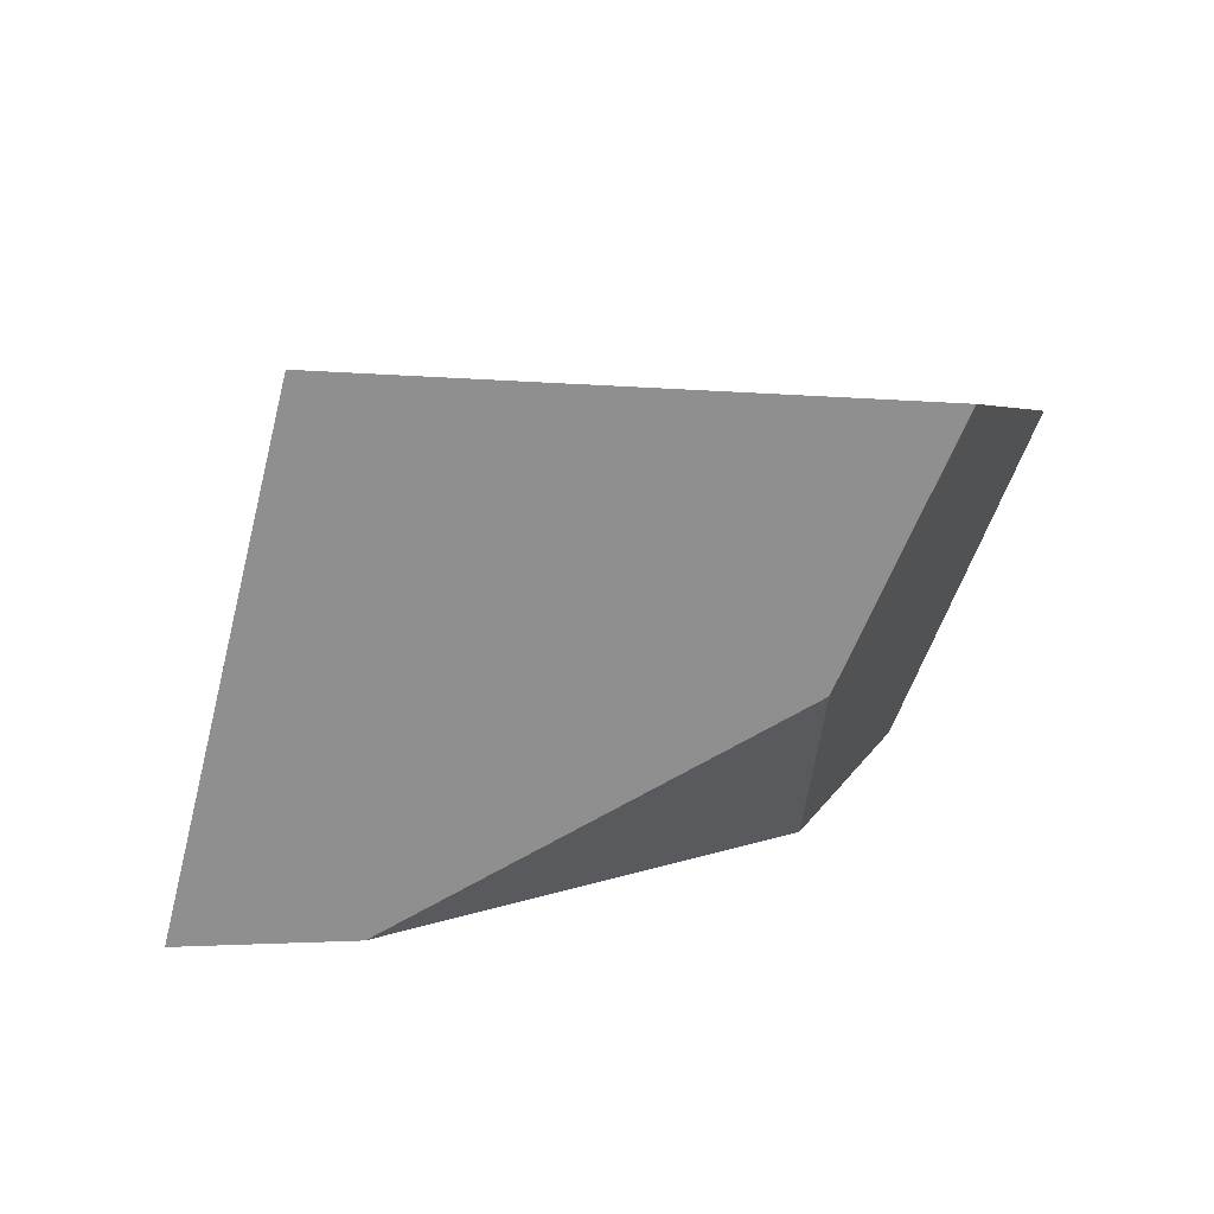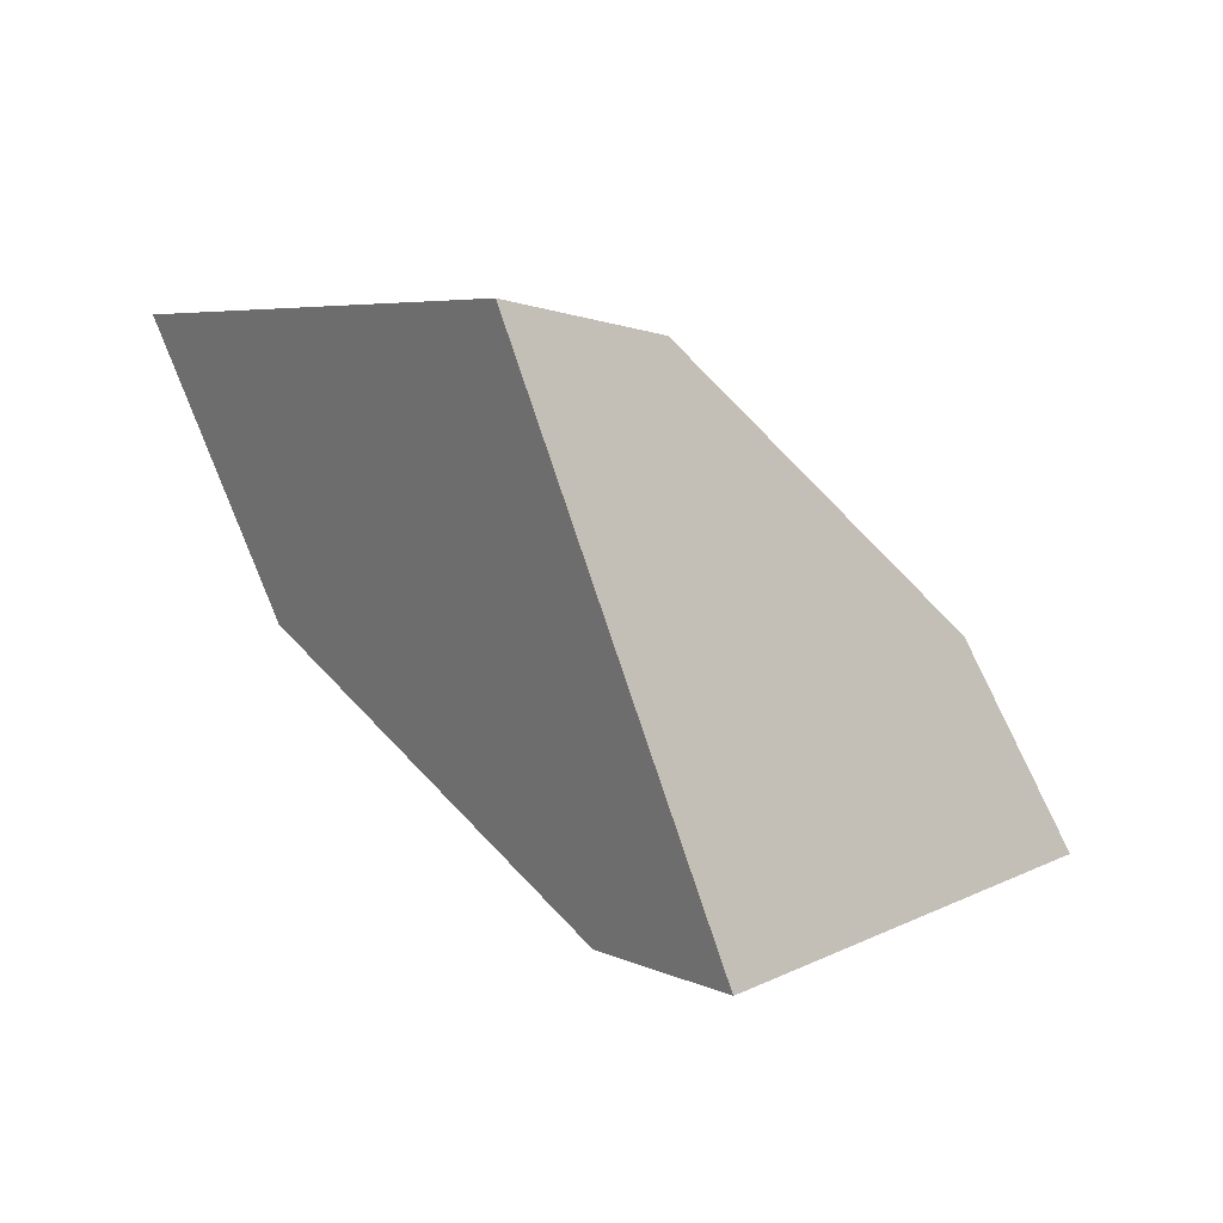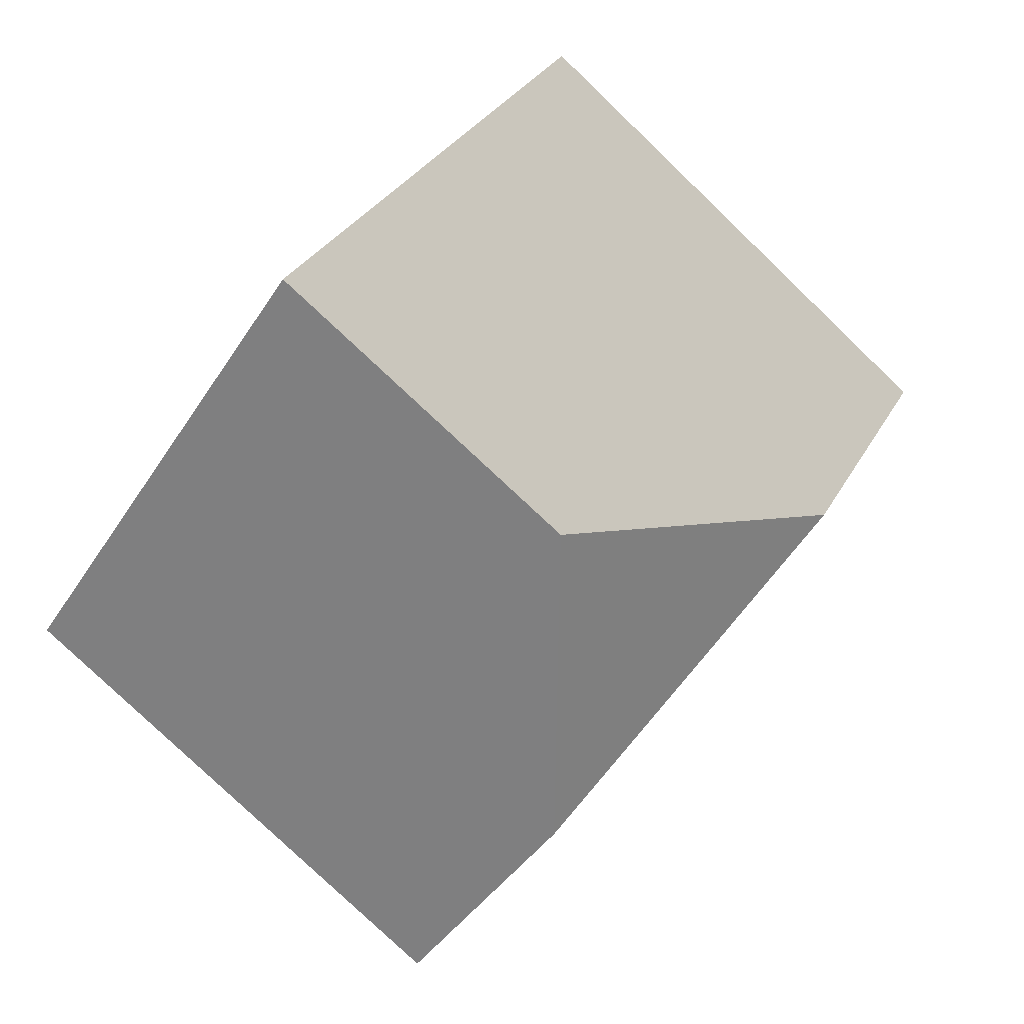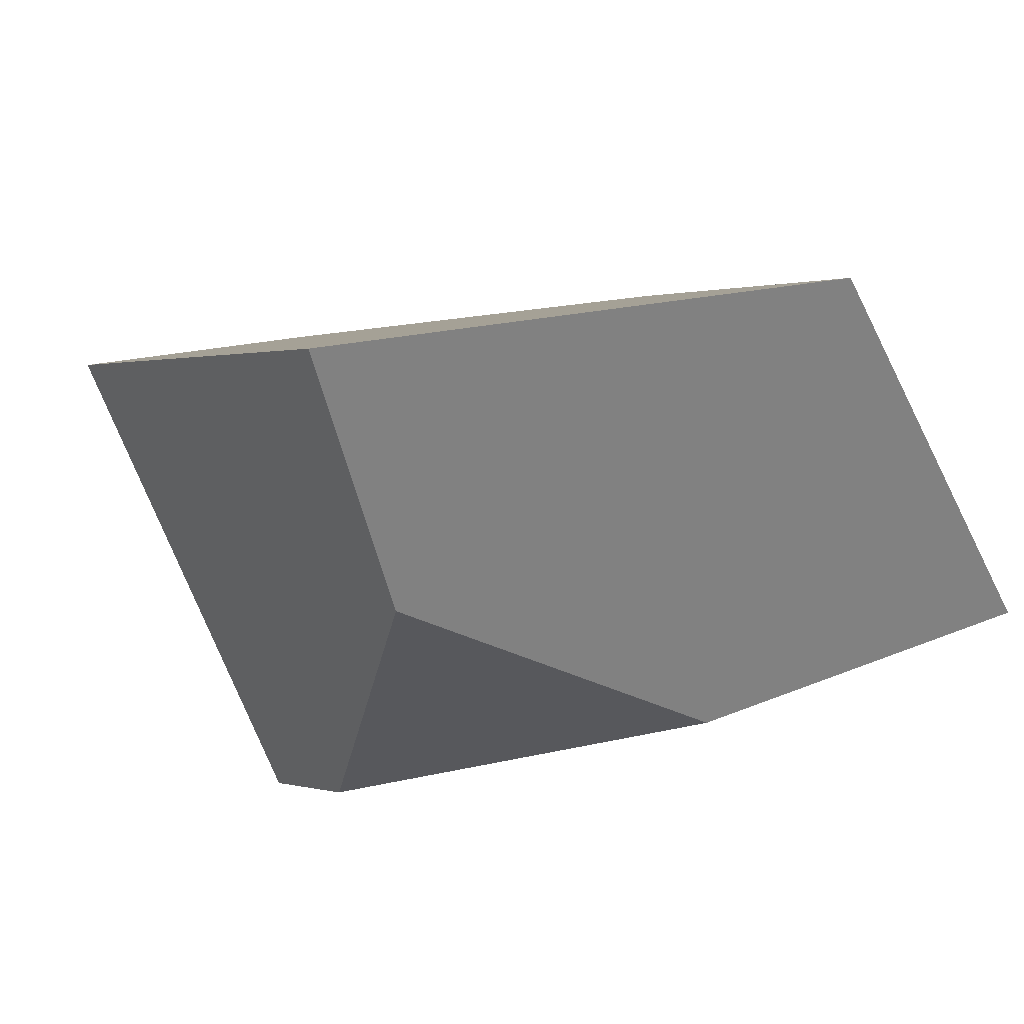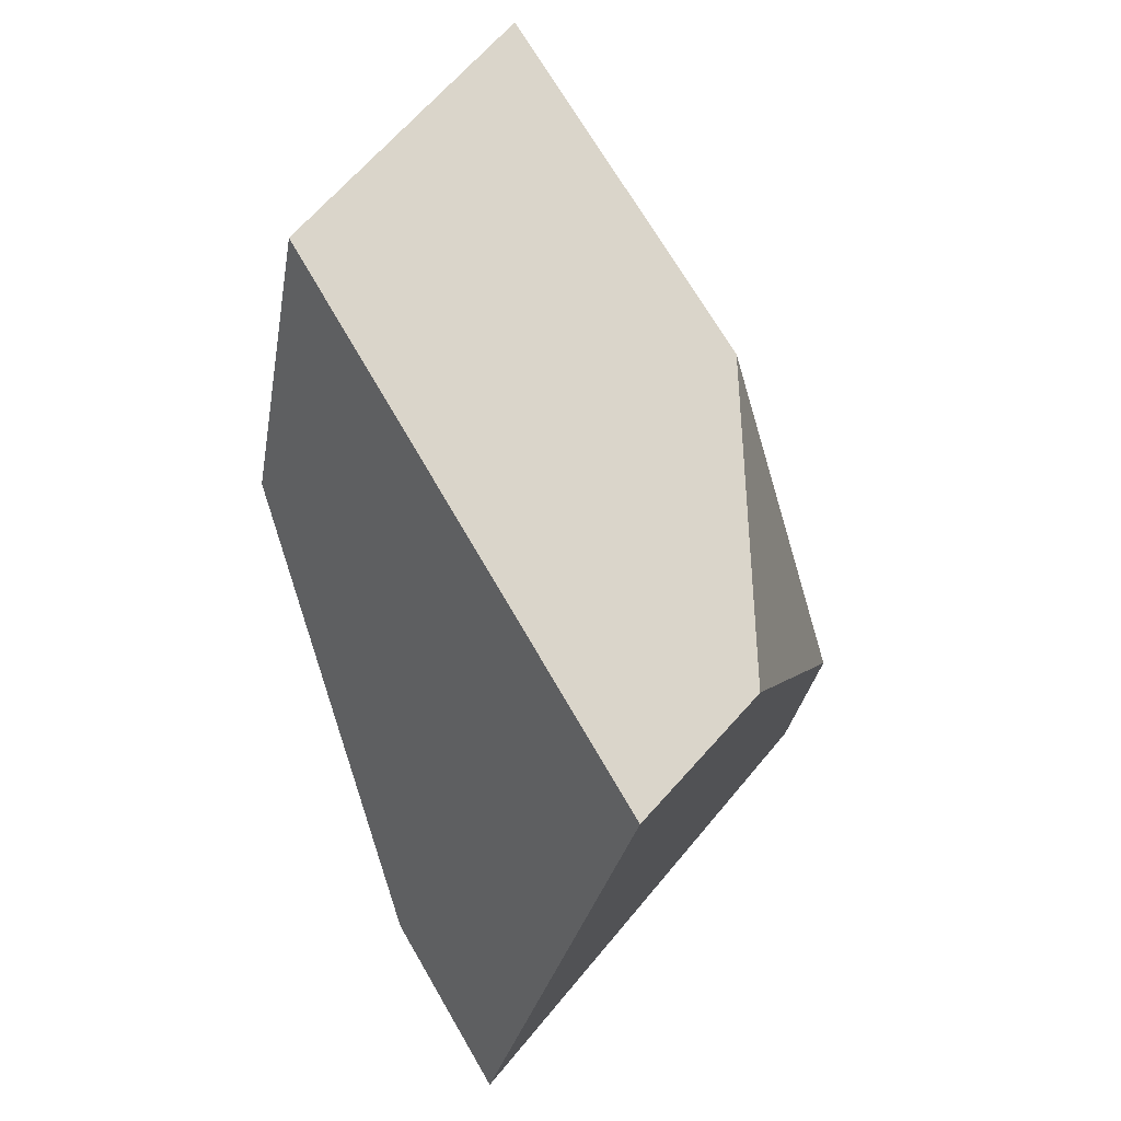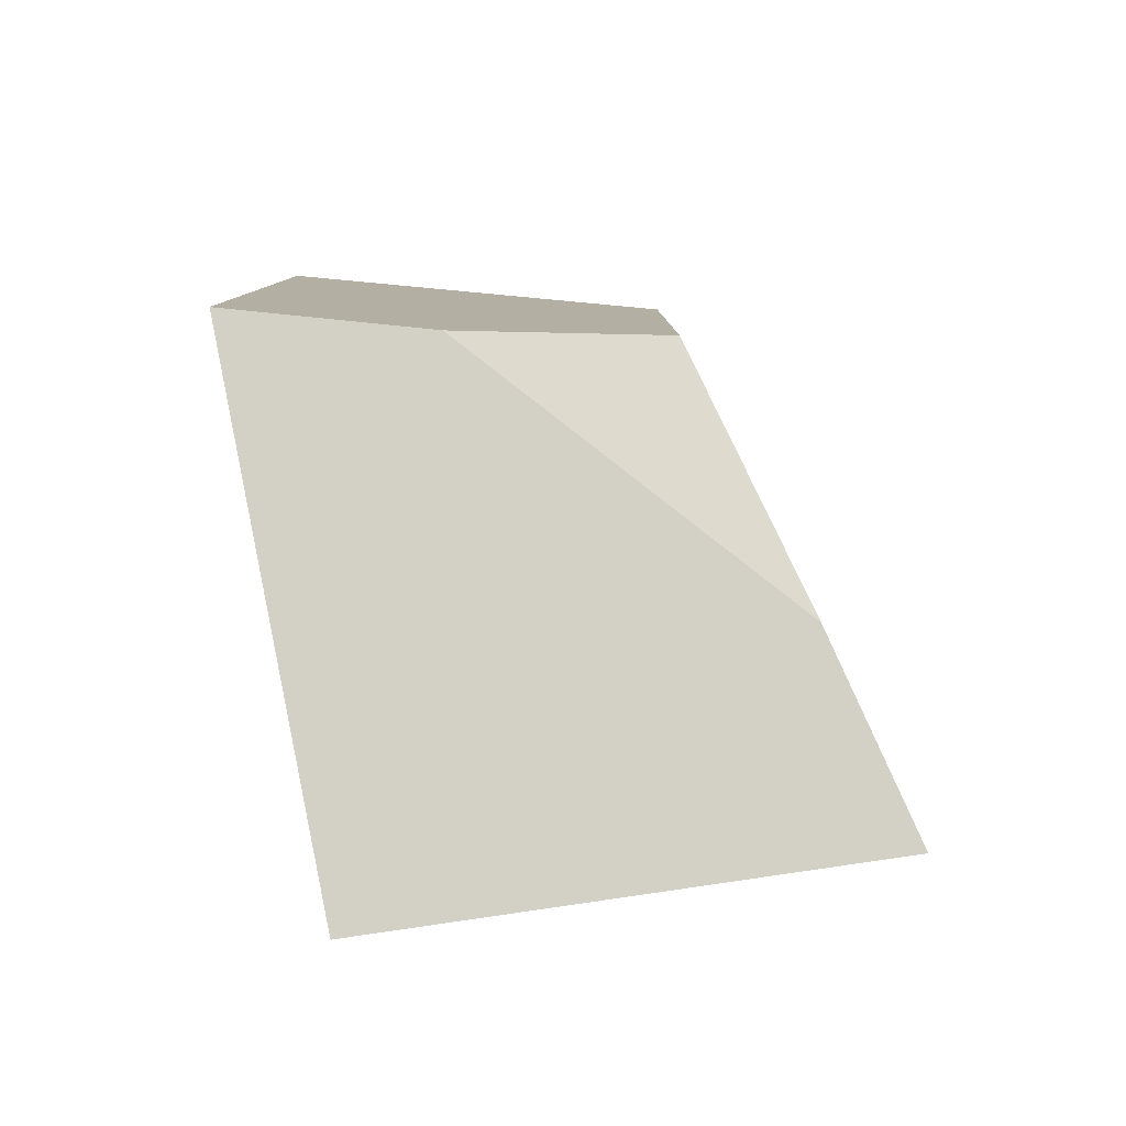
<metadata>
{"format":"obj","ext":"obj","renderer":"f3d","projection":"perspective","resolution":1024,"background":"white","views":[{"elev":-60.9,"azim":-51.8,"up":"+Y"},{"elev":3.3,"azim":179.6,"up":"+Y"},{"elev":33.9,"azim":-179.1,"up":"+Z"},{"elev":58.7,"azim":49.3,"up":"+Z"},{"elev":-27.9,"azim":148.0,"up":"+Z"},{"elev":8.5,"azim":-139.6,"up":"+Y"}]}
</metadata>
<code>
v 0.05191 0.2374 -0.636
v 0.08294 0.2672 -0.661
v 0.1004 0.3083 -0.6535
v 0.06686 0.3021 -0.6036
v 0.03228 0.2412 -0.6001
v 0.03239 0.3038 -0.6924
v 0.03199 0.3009 -0.6425
v 0.05233 0.3071 -0.715
v 0.04146 0.2311 -0.7012
v 0.02581 0.2294 -0.7208
v -0.007517 0.2656 -0.6626
v -0.0224 0.2362 -0.6589
f 1 2 3
f 1 3 4
f 1 4 5
f 6 7 4
f 6 4 3
f 6 3 8
f 2 9 10
f 2 10 8
f 2 8 3
f 11 6 8
f 11 8 10
f 11 10 12
f 10 9 1
f 10 1 5
f 10 5 12
f 5 4 7
f 5 7 11
f 5 11 12
f 11 7 6
f 9 2 1

</code>
